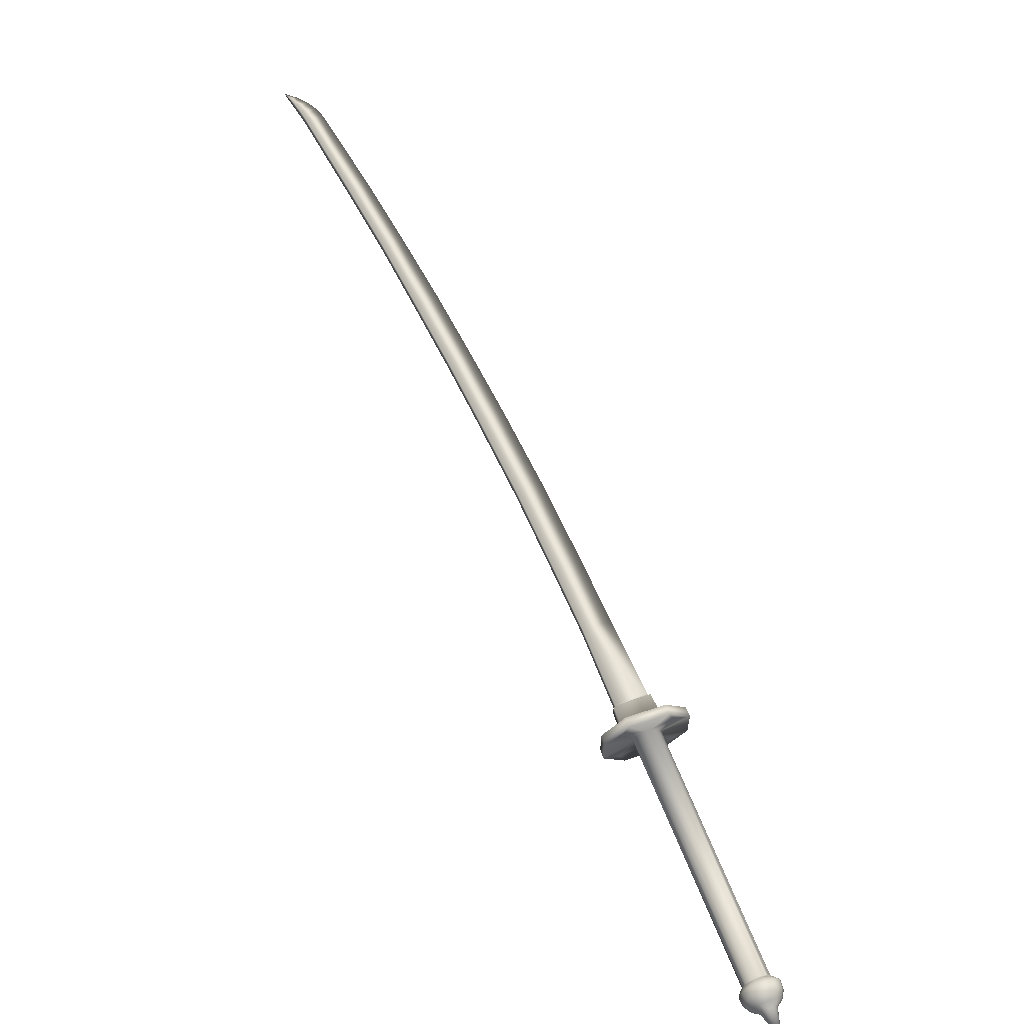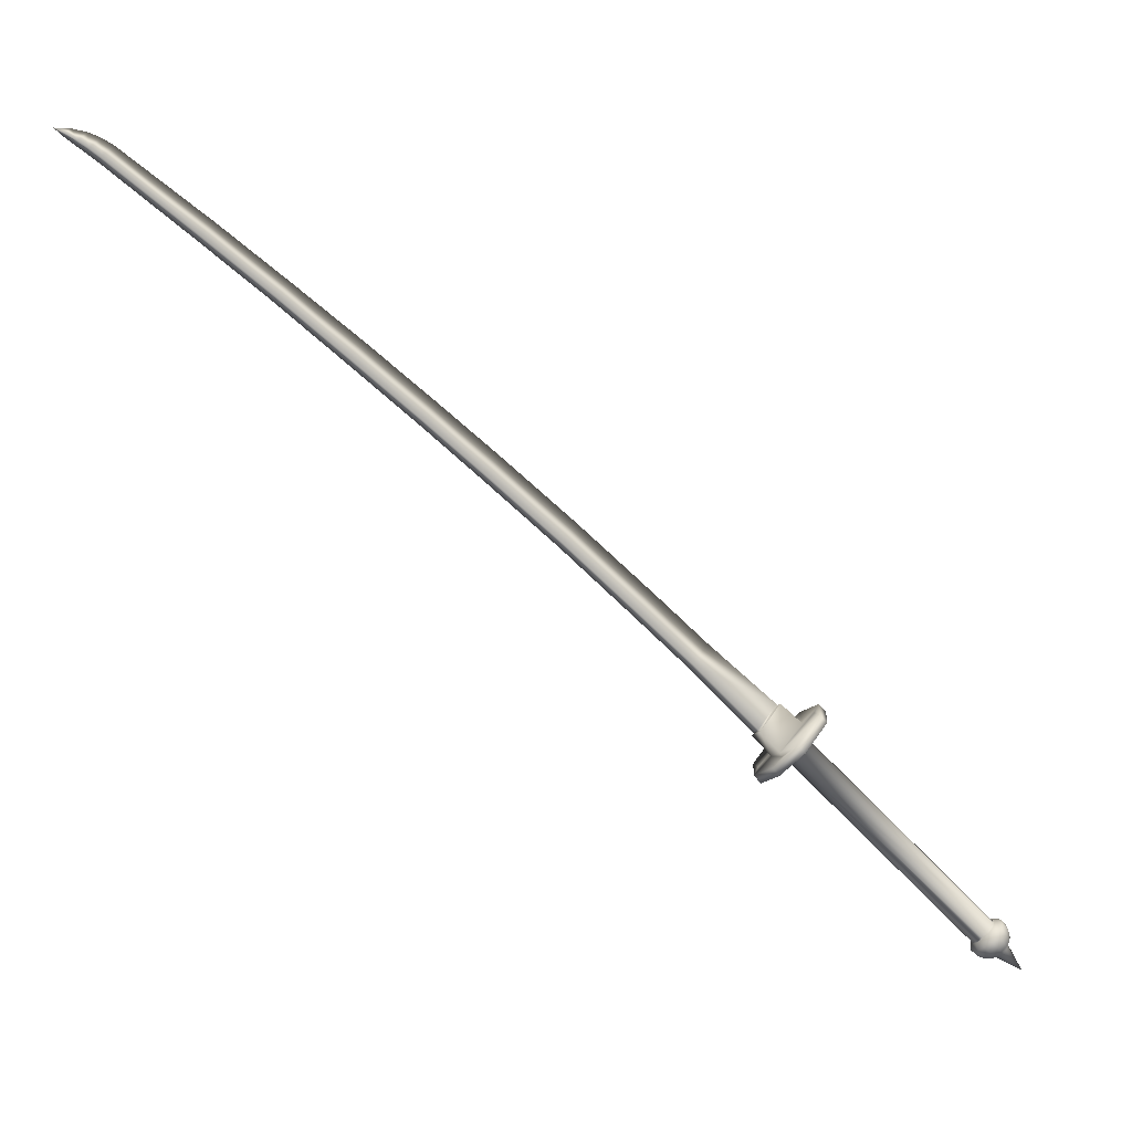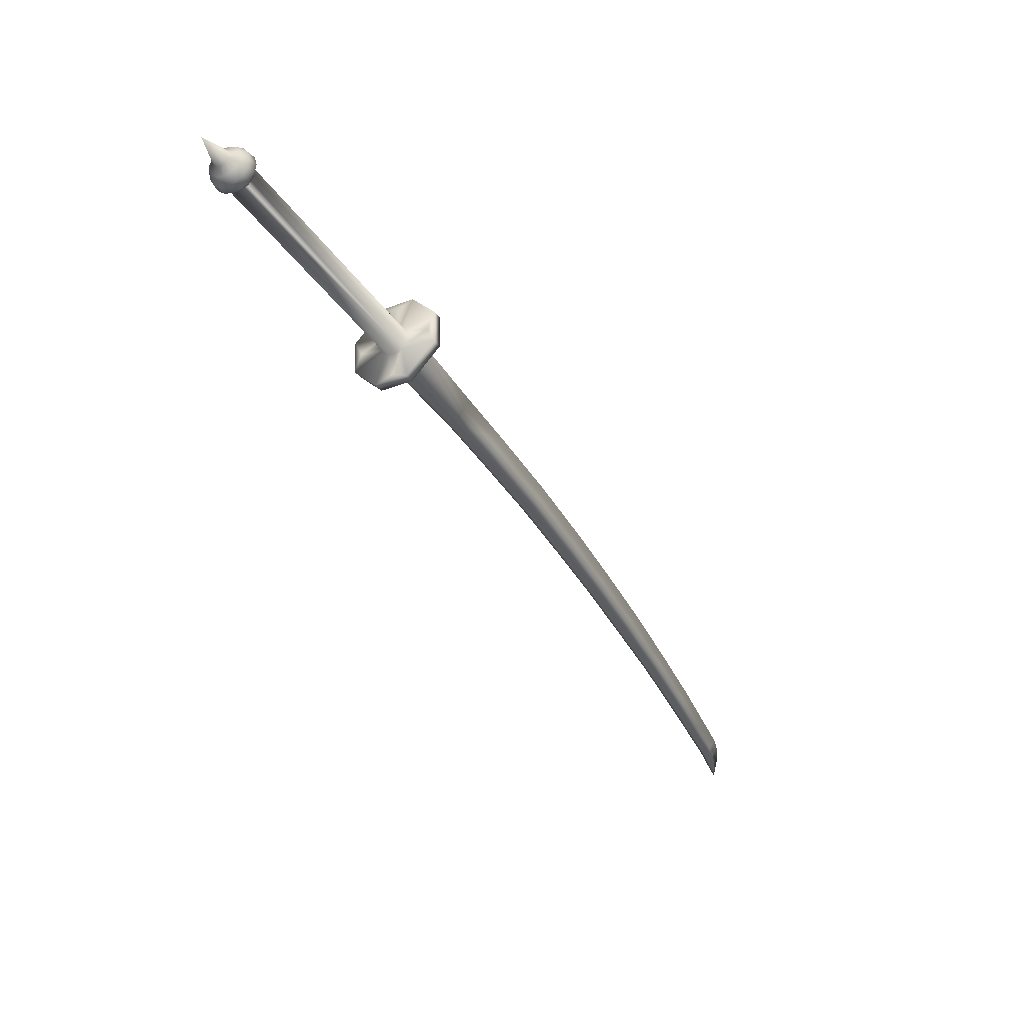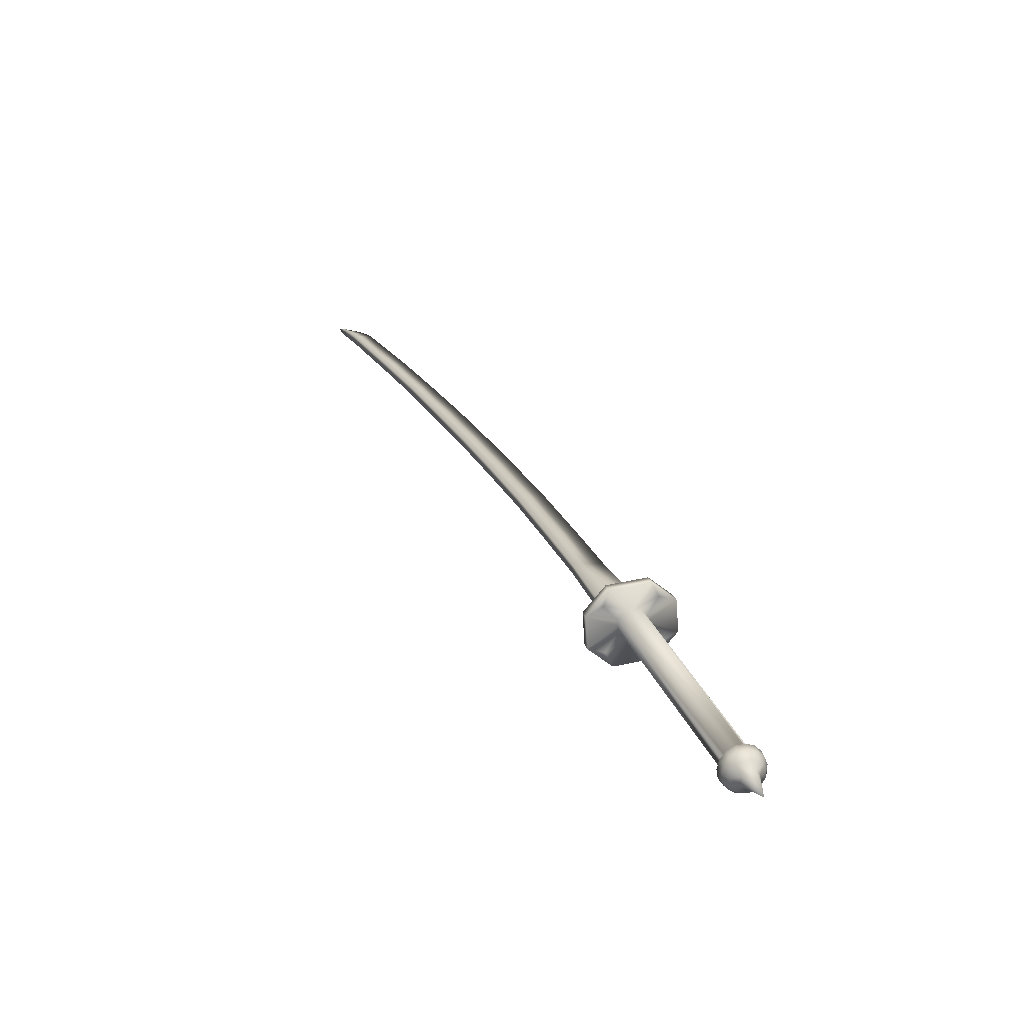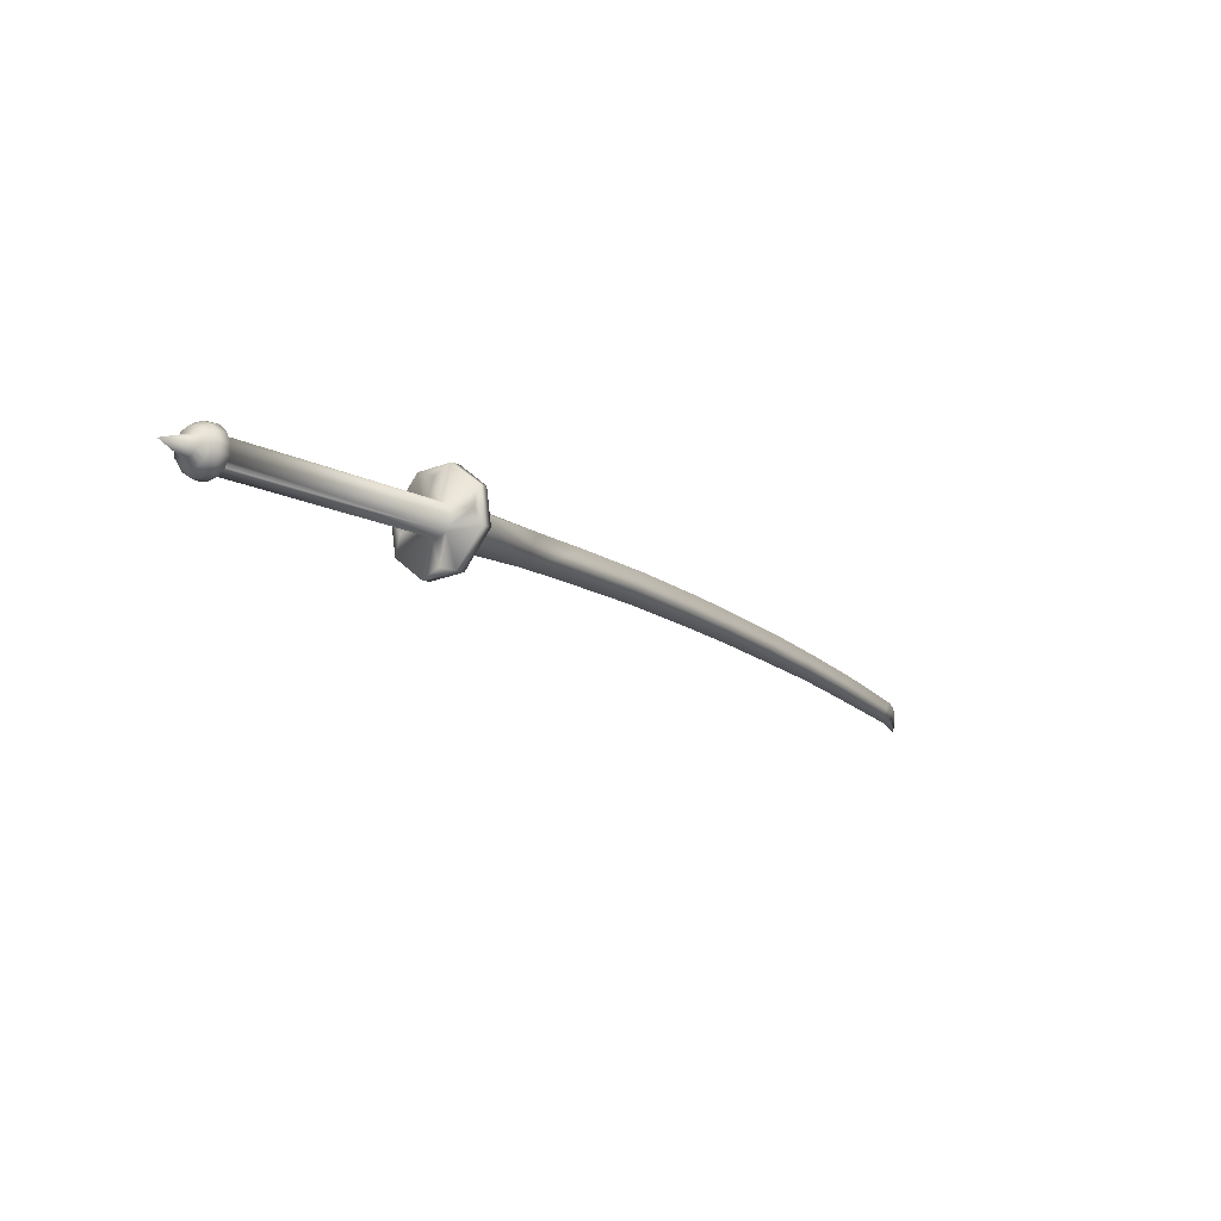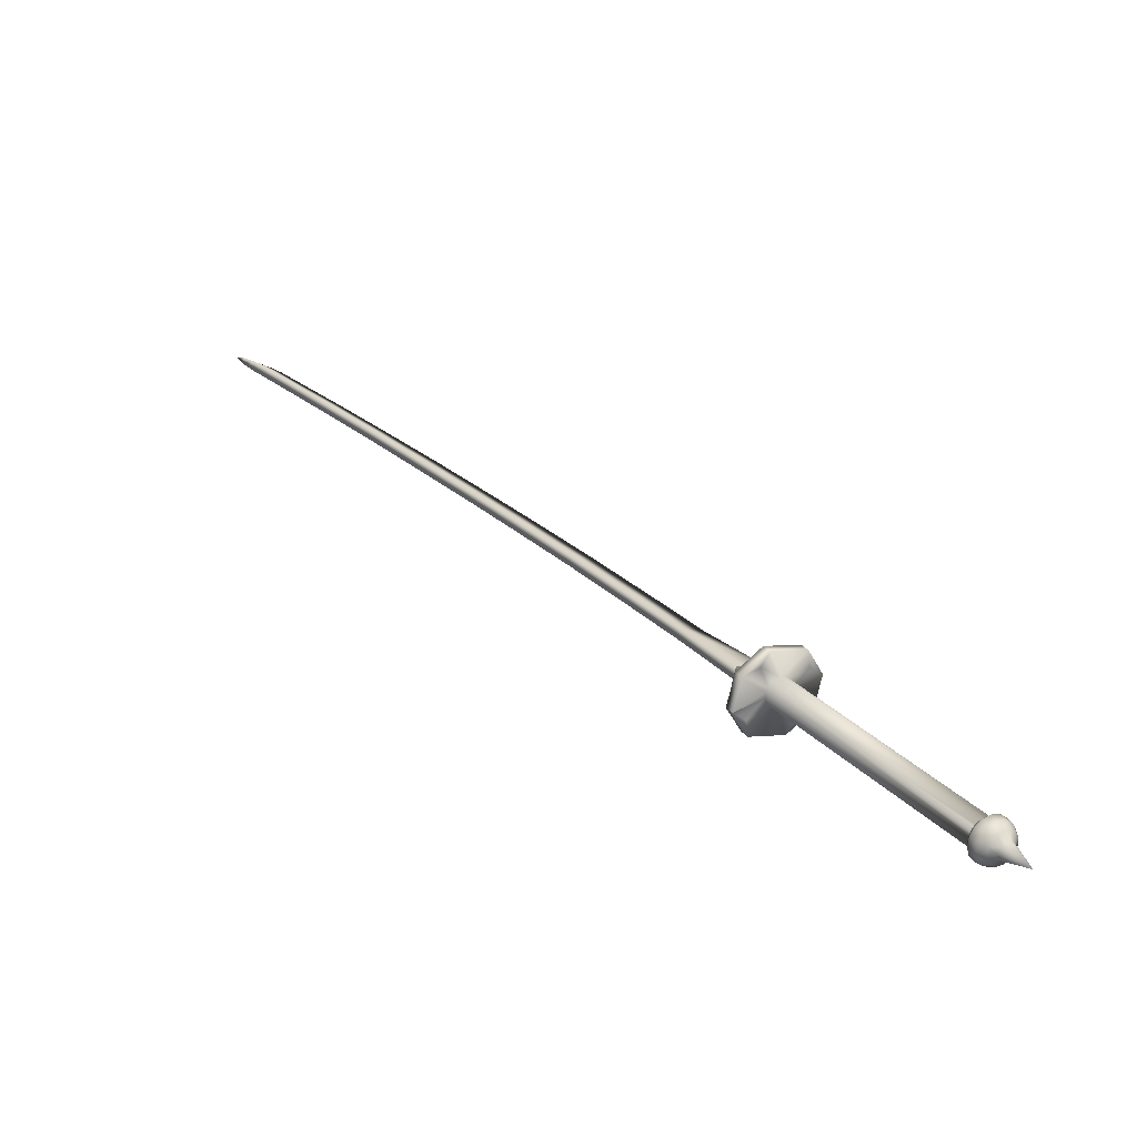
<metadata>
{"format":"obj","ext":"obj","renderer":"f3d","projection":"perspective","resolution":1024,"background":"white","views":[{"elev":16.0,"azim":-110.2,"up":"+Z"},{"elev":35.2,"azim":-151.3,"up":"+Z"},{"elev":-79.8,"azim":-44.5,"up":"+Z"},{"elev":-19.1,"azim":-104.0,"up":"+Z"},{"elev":-60.9,"azim":-37.0,"up":"+Z"},{"elev":-24.3,"azim":-127.2,"up":"+Z"}]}
</metadata>
<code>
g default
v -1.283 5.689 0.8512
v -1.302 5.51 0.8924
v -1.207 5.53 0.9737
v -1.193 5.697 0.9317
v -1.164 5.515 0.927
v -1.259 5.495 0.8457
v -1.24 5.673 0.8045
v -1.15 5.681 0.885
v -1.188 5.685 0.9272
v -1.157 5.674 0.8941
v -1.192 5.538 0.9715
v -1.18 5.686 0.9341
v -1.2 5.537 0.9646
v -1.17 5.526 0.932
v -1.169 5.526 0.9314
v -1.162 5.527 0.9383
v -1.149 5.676 0.901
v -0.8843 5.584 1.209
v -0.8885 5.723 1.191
v -0.8579 5.712 1.158
v -0.6431 5.627 1.417
v -0.6475 5.764 1.401
v -0.6168 5.753 1.368
v -0.3198 5.691 1.695
v -0.3245 5.823 1.68
v -0.2939 5.812 1.647
v -0.000646 5.893 1.956
v 0.004344 5.764 1.971
v 0.2579 5.826 2.185
v 0.2525 5.95 2.171
v 0.02997 5.882 1.923
v 0.2831 5.94 2.138
v 0.5507 5.902 2.43
v 0.5451 6.023 2.418
v 0.5757 6.012 2.385
v 0.8366 5.983 2.668
v 0.8302 6.095 2.657
v 0.8608 6.085 2.624
v 1.122 6.069 2.903
v 1.118 6.177 2.896
v 1.148 6.166 2.863
v 1.49 6.189 3.204
v 1.482 6.285 3.198
v 1.513 6.274 3.165
v 1.534 6.211 3.238
v 1.526 6.3 3.233
v 1.556 6.289 3.2
v 1.574 6.241 3.264
v 1.566 6.314 3.262
v 1.593 6.305 3.232
v 1.616 6.286 3.289
v 1.612 6.331 3.291
v 1.632 6.324 3.27
v 1.657 6.343 3.307
v -1.377 5.72 0.9504
v -1.411 5.717 0.9197
v -1.427 5.54 0.9627
v -1.393 5.544 0.993
v -1.143 5.637 0.6983
v -1.16 5.461 0.7408
v -1.194 5.457 0.7106
v -1.178 5.635 0.6676
v -1.368 5.415 0.9131
v -1.272 5.381 0.8087
v -1.238 5.385 0.839
v -1.334 5.419 0.9433
v -1.202 5.762 0.7479
v -1.236 5.759 0.7173
v -1.333 5.793 0.8216
v -1.299 5.796 0.8523
v -1.317 5.742 0.8813
v -1.343 5.483 0.9428
v -1.195 5.701 0.7491
v -1.221 5.438 0.8113
v -1.266 5.559 0.7758
v -1.273 5.541 0.786
v -2.139 5.421 0.02491
v -2.133 5.44 0.01414
v -1.285 5.527 0.8001
v -1.298 5.521 0.8165
v -2.163 5.402 0.05621
v -2.15 5.408 0.03974
v -2.215 5.47 0.105
v -1.347 5.589 0.868
v -1.345 5.611 0.8628
v -2.214 5.491 0.09963
v -1.313 5.649 0.8221
v -1.299 5.647 0.8055
v -2.168 5.527 0.04116
v -2.183 5.529 0.05753
v -1.284 5.638 0.7908
v -2.153 5.519 0.02691
v -1.272 5.623 0.7796
v -2.142 5.503 0.01586
v -1.264 5.581 0.7706
v -2.131 5.461 0.008743
v -2.151 5.403 0.03164
v -2.138 5.422 0.0135
v -2.131 5.448 0.002207
v -2.158 5.525 0.02075
v -2.177 5.534 0.04087
v -2.196 5.532 0.06307
v -2.197 5.522 0.07396
v -2.213 5.448 0.1042
v -2.225 5.467 0.1057
v -2.219 5.438 0.1036
v -2.205 5.428 0.09784
v -2.206 5.414 0.09279
v -2.193 5.412 0.08683
v -2.251 5.427 0.1037
v -2.234 5.395 0.08938
v -2.278 5.424 0.07509
v -2.262 5.394 0.0614
v -2.292 5.428 0.03873
v -2.279 5.404 0.02792
v -2.291 5.438 0.000668
v -2.284 5.425 -0.005225
v -2.367 5.439 -0.1133
v -2.294 5.453 0.001783
v -2.293 5.469 -0.002042
v -2.287 5.482 -0.01023
v -2.278 5.489 -0.02131
v -2.268 5.49 -0.0333
v -2.258 5.485 -0.04424
v -2.249 5.474 -0.05214
v -2.244 5.459 -0.05572
v -2.243 5.443 -0.05428
v -2.247 5.429 -0.0482
v -2.254 5.419 -0.03835
v -2.264 5.414 -0.02655
v -2.274 5.416 -0.01479
v -2.262 5.389 0.01033
v -2.242 5.385 -0.0111
v -2.239 5.374 0.03885
v -2.215 5.369 0.01142
v -2.211 5.374 0.06575
v -2.185 5.369 0.03705
v -2.169 5.395 0.05341
v -2.189 5.398 0.07501
v -2.192 5.38 -0.01619
v -2.225 5.393 -0.03265
v -2.211 5.412 -0.05059
v -2.175 5.404 -0.03907
v -2.143 5.405 -0.01576
v -2.161 5.38 0.008252
v -2.205 5.438 -0.06188
v -2.167 5.437 -0.05352
v -2.207 5.467 -0.06445
v -2.169 5.474 -0.05682
v -2.137 5.479 -0.03427
v -2.135 5.44 -0.03083
v -2.133 5.477 -0.000441
v -2.181 5.509 -0.04847
v -2.216 5.494 -0.05792
v -2.232 5.514 -0.04341
v -2.201 5.534 -0.02996
v -2.17 5.542 -0.006197
v -2.15 5.515 -0.02551
v -2.142 5.505 0.006122
v -2.25 5.524 -0.02343
v -2.225 5.547 -0.00442
v -2.269 5.522 -0.001471
v -2.249 5.544 0.02372
v -2.221 5.552 0.04998
v -2.196 5.555 0.0205
v -2.285 5.508 0.01876
v -2.269 5.526 0.04957
v -2.295 5.485 0.03359
v -2.282 5.497 0.06865
v -2.256 5.503 0.09692
v -2.242 5.533 0.07703
v -2.222 5.495 0.0985
v -2.212 5.518 0.08347
v -2.298 5.457 0.04069
v -2.285 5.461 0.07772
v -2.259 5.465 0.1064
v -1.221 5.678 0.7121
v -1.245 5.446 0.7678
v -1.327 5.532 0.8479
v -1.385 5.498 0.9187
v -1.339 5.548 0.8593
v -1.313 5.523 0.8331
v -2.179 5.403 0.07227
v -1.345 5.567 0.8669
v -1.338 5.629 0.8526
v -2.207 5.509 0.08864
v -1.327 5.642 0.8382
v -1.267 5.603 0.7716
v -2.134 5.483 0.009324
v -1.362 5.726 0.8658
g Katana1
f 1 2 3
f 3 4 1
f 5 6 7
f 8 5 7
f 6 5 3
f 3 2 6
f 4 8 7
f 7 1 4
f 4 9 10
f 8 4 10
f 11 12 9
f 9 13 11
f 14 15 16
f 13 14 16
f 13 16 11
f 9 12 17
f 17 10 9
f 11 18 19
f 19 12 11
f 11 16 18
f 15 10 17
f 17 16 15
f 19 20 17
f 17 12 19
f 19 18 21
f 21 22 19
f 20 23 21
f 21 18 20
f 19 22 23
f 23 20 19
f 22 21 24
f 24 25 22
f 23 26 24
f 24 21 23
f 25 26 23
f 23 22 25
f 27 28 29
f 29 30 27
f 31 32 29
f 29 28 31
f 27 30 32
f 32 31 27
f 30 29 33
f 33 34 30
f 32 35 33
f 33 29 32
f 30 34 35
f 35 32 30
f 34 33 36
f 36 37 34
f 35 38 36
f 36 33 35
f 34 37 38
f 38 35 34
f 37 36 39
f 39 40 37
f 38 41 39
f 39 36 38
f 37 40 41
f 41 38 37
f 40 39 42
f 42 43 40
f 41 44 42
f 42 39 41
f 40 43 44
f 44 41 40
f 43 42 45
f 45 46 43
f 44 47 45
f 45 42 44
f 43 46 47
f 47 44 43
f 46 45 48
f 48 49 46
f 47 50 48
f 48 45 47
f 46 49 50
f 50 47 46
f 49 48 51
f 51 52 49
f 50 53 51
f 51 48 50
f 49 52 53
f 53 50 49
f 52 51 54
f 51 53 54
f 53 52 54
f 55 56 57
f 57 58 55
f 59 60 61
f 61 62 59
f 63 64 65
f 65 66 63
f 67 68 69
f 67 69 70
f 1 71 55
f 1 55 58
f 1 58 72
f 2 1 72
f 7 73 67
f 7 67 70
f 7 70 71
f 1 7 71
f 6 74 60
f 6 60 59
f 6 59 73
f 7 6 73
f 2 72 66
f 2 66 65
f 2 65 74
f 6 2 74
f 75 76 77
f 77 78 75
f 79 80 81
f 81 82 79
f 83 84 85
f 85 86 83
f 87 88 89
f 89 90 87
f 88 91 92
f 92 89 88
f 91 93 94
f 94 92 91
f 95 75 78
f 78 96 95
f 77 82 97
f 97 98 77
f 78 77 98
f 98 99 78
f 89 92 100
f 100 101 89
f 90 89 101
f 90 101 102
f 90 102 103
f 104 83 105
f 105 106 104
f 107 104 106
f 107 106 108
f 107 108 109
f 108 106 110
f 110 111 108
f 110 112 113
f 113 111 110
f 113 112 114
f 114 115 113
f 115 114 116
f 116 117 115
f 118 117 116
f 118 116 119
f 118 119 120
f 118 120 121
f 118 121 122
f 118 122 123
f 118 123 124
f 118 124 125
f 118 125 126
f 118 126 127
f 118 127 128
f 118 128 129
f 118 129 130
f 118 130 131
f 115 117 131
f 131 132 115
f 131 130 133
f 133 132 131
f 113 115 132
f 132 134 113
f 132 133 135
f 135 134 132
f 136 111 113
f 113 134 136
f 134 135 137
f 137 136 134
f 137 138 139
f 139 136 137
f 140 135 133
f 133 141 140
f 141 129 128
f 128 142 141
f 142 143 140
f 140 141 142
f 143 144 145
f 145 140 143
f 145 144 98
f 98 97 145
f 143 142 146
f 146 147 143
f 148 146 127
f 127 126 148
f 148 149 147
f 147 146 148
f 147 149 150
f 150 151 147
f 150 152 99
f 99 151 150
f 153 149 148
f 148 154 153
f 154 125 124
f 124 155 154
f 154 155 156
f 156 153 154
f 153 156 157
f 157 158 153
f 157 100 159
f 159 158 157
f 156 155 160
f 160 161 156
f 160 123 122
f 122 162 160
f 160 162 163
f 163 161 160
f 161 163 164
f 164 165 161
f 165 164 102
f 102 101 165
f 163 162 166
f 166 167 163
f 166 121 120
f 120 168 166
f 166 168 169
f 169 167 166
f 169 170 171
f 171 167 169
f 171 170 172
f 172 173 171
f 169 168 174
f 174 175 169
f 169 175 176
f 176 170 169
f 176 105 172
f 172 170 176
f 174 168 120
f 120 119 174
f 163 167 171
f 171 164 163
f 171 173 102
f 102 164 171
f 166 162 122
f 122 121 166
f 161 165 157
f 157 156 161
f 165 101 100
f 100 157 165
f 160 155 124
f 124 123 160
f 153 158 150
f 150 149 153
f 150 158 159
f 159 152 150
f 154 148 126
f 126 125 154
f 143 147 151
f 151 144 143
f 151 99 98
f 98 144 151
f 146 142 128
f 128 127 146
f 135 140 145
f 145 137 135
f 137 145 97
f 97 138 137
f 133 130 129
f 129 141 133
f 118 131 117
f 116 114 174
f 174 119 116
f 174 114 112
f 112 175 174
f 175 112 110
f 110 176 175
f 110 106 105
f 105 176 110
f 136 139 108
f 108 111 136
f 177 93 91
f 68 177 91
f 76 178 79
f 179 63 180
f 180 181 179
f 79 82 77
f 77 76 79
f 182 183 81
f 81 80 182
f 179 109 183
f 183 182 179
f 181 107 109
f 109 179 181
f 181 184 104
f 104 107 181
f 84 83 104
f 104 184 84
f 185 186 86
f 86 85 185
f 187 103 186
f 186 185 187
f 87 90 103
f 103 187 87
f 188 189 94
f 94 93 188
f 95 96 189
f 189 188 95
f 139 183 109
f 109 108 139
f 138 81 183
f 183 139 138
f 97 82 81
f 81 138 97
f 99 152 189
f 99 189 96
f 99 96 78
f 159 94 189
f 189 152 159
f 94 159 100
f 100 92 94
f 173 186 103
f 103 102 173
f 172 86 186
f 186 173 172
f 105 83 86
f 86 172 105
f 28 27 25
f 25 24 28
f 26 31 28
f 28 24 26
f 27 31 26
f 26 25 27
f 72 58 66
f 71 70 55
f 69 190 56
f 57 180 63
f 73 59 67
f 74 65 60
f 64 178 61
f 68 62 177
f 70 69 56
f 56 55 70
f 63 66 58
f 58 57 63
f 65 64 61
f 61 60 65
f 62 68 67
f 67 59 62
f 190 187 185
f 179 182 63
f 182 80 64
f 64 63 182
f 80 79 178
f 178 64 80
f 75 61 178
f 178 76 75
f 95 62 61
f 61 75 95
f 95 188 177
f 177 62 95
f 188 93 177
f 184 181 180
f 84 184 180
f 180 57 84
f 85 56 190
f 190 185 85
f 85 84 57
f 57 56 85
f 87 187 190
f 190 69 87
f 88 69 68
f 68 91 88
f 88 87 69
f 20 18 16
f 16 17 20
f 14 13 3
f 3 5 14
f 9 4 3
f 3 13 9
f 15 14 5
f 10 15 5
f 10 5 8

</code>
